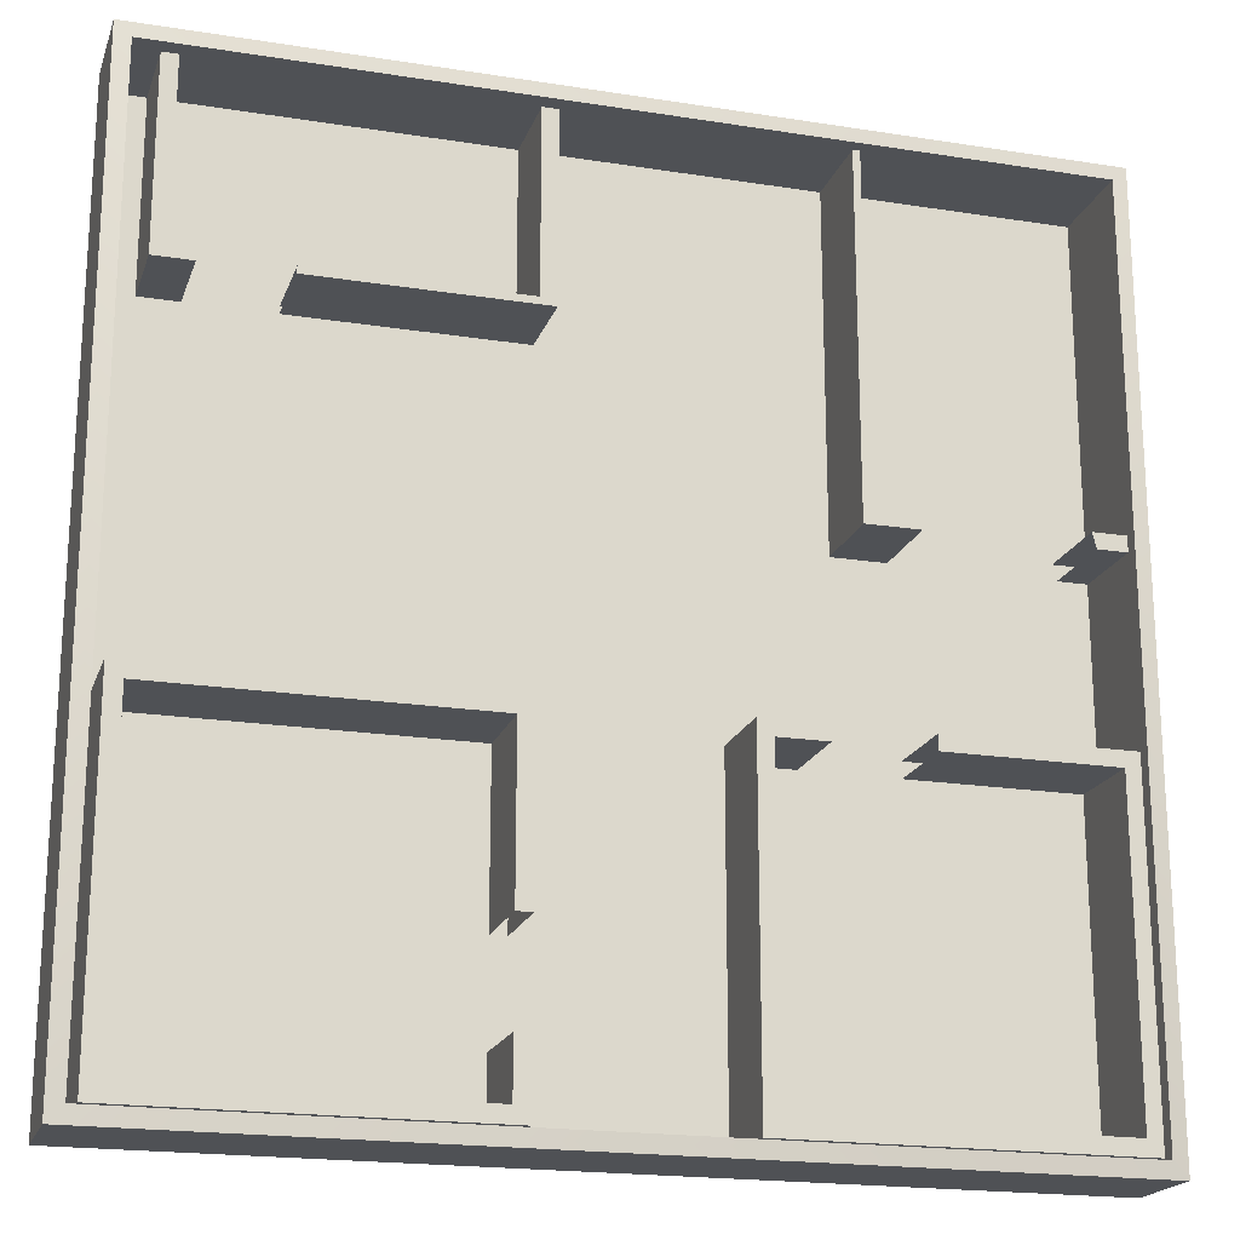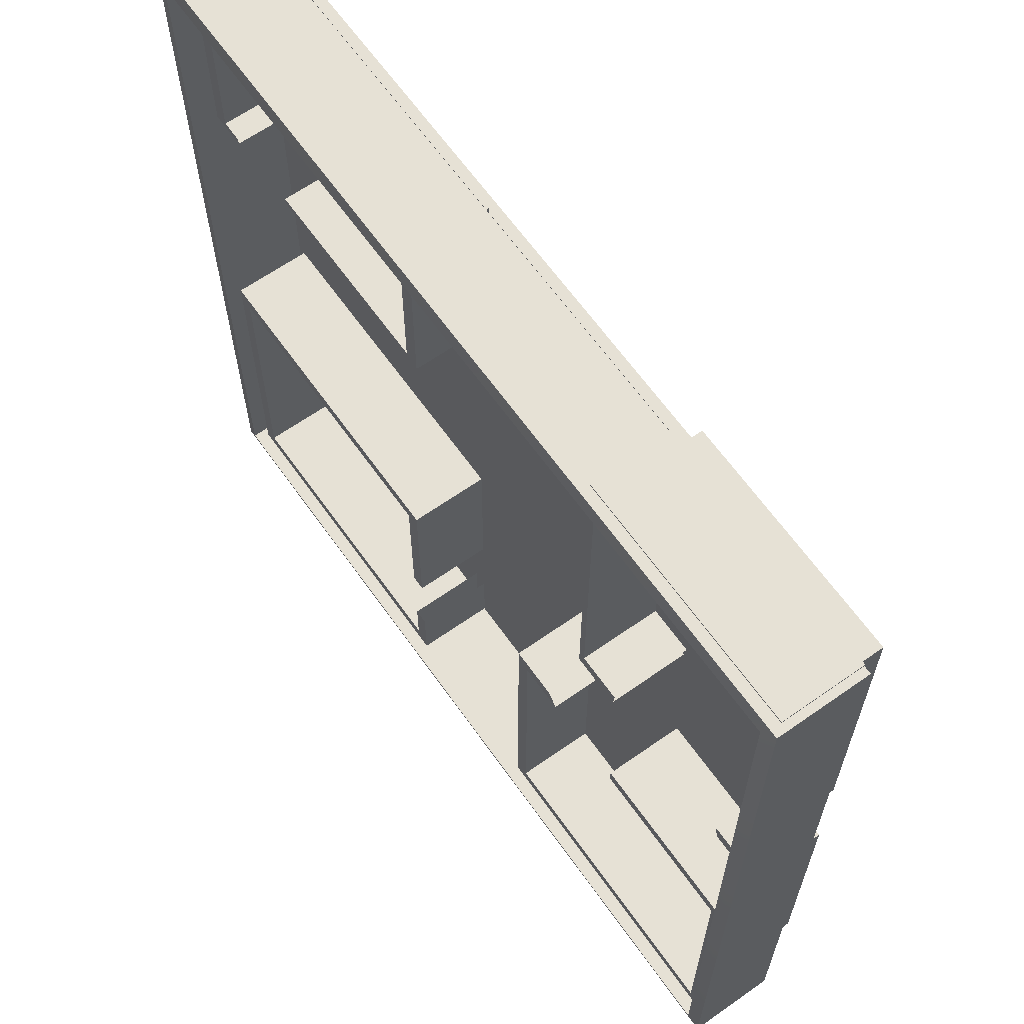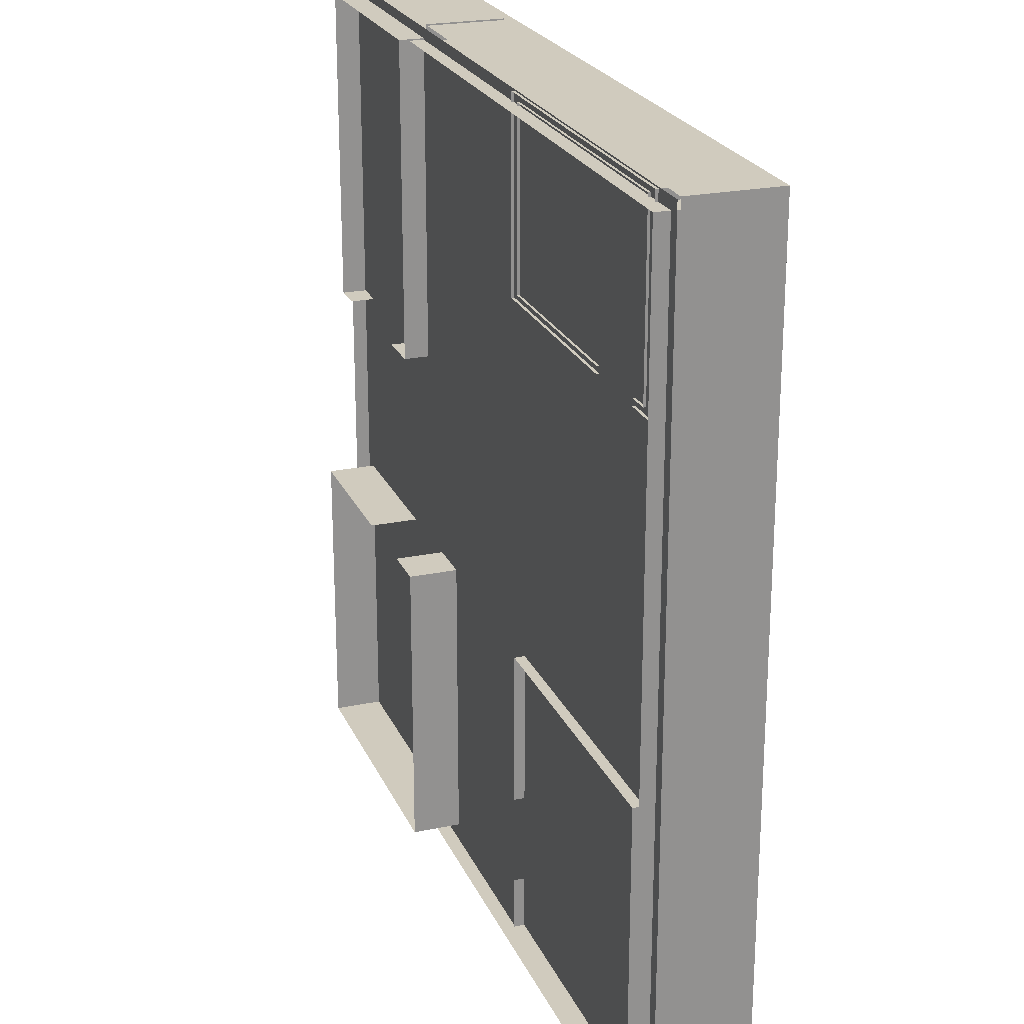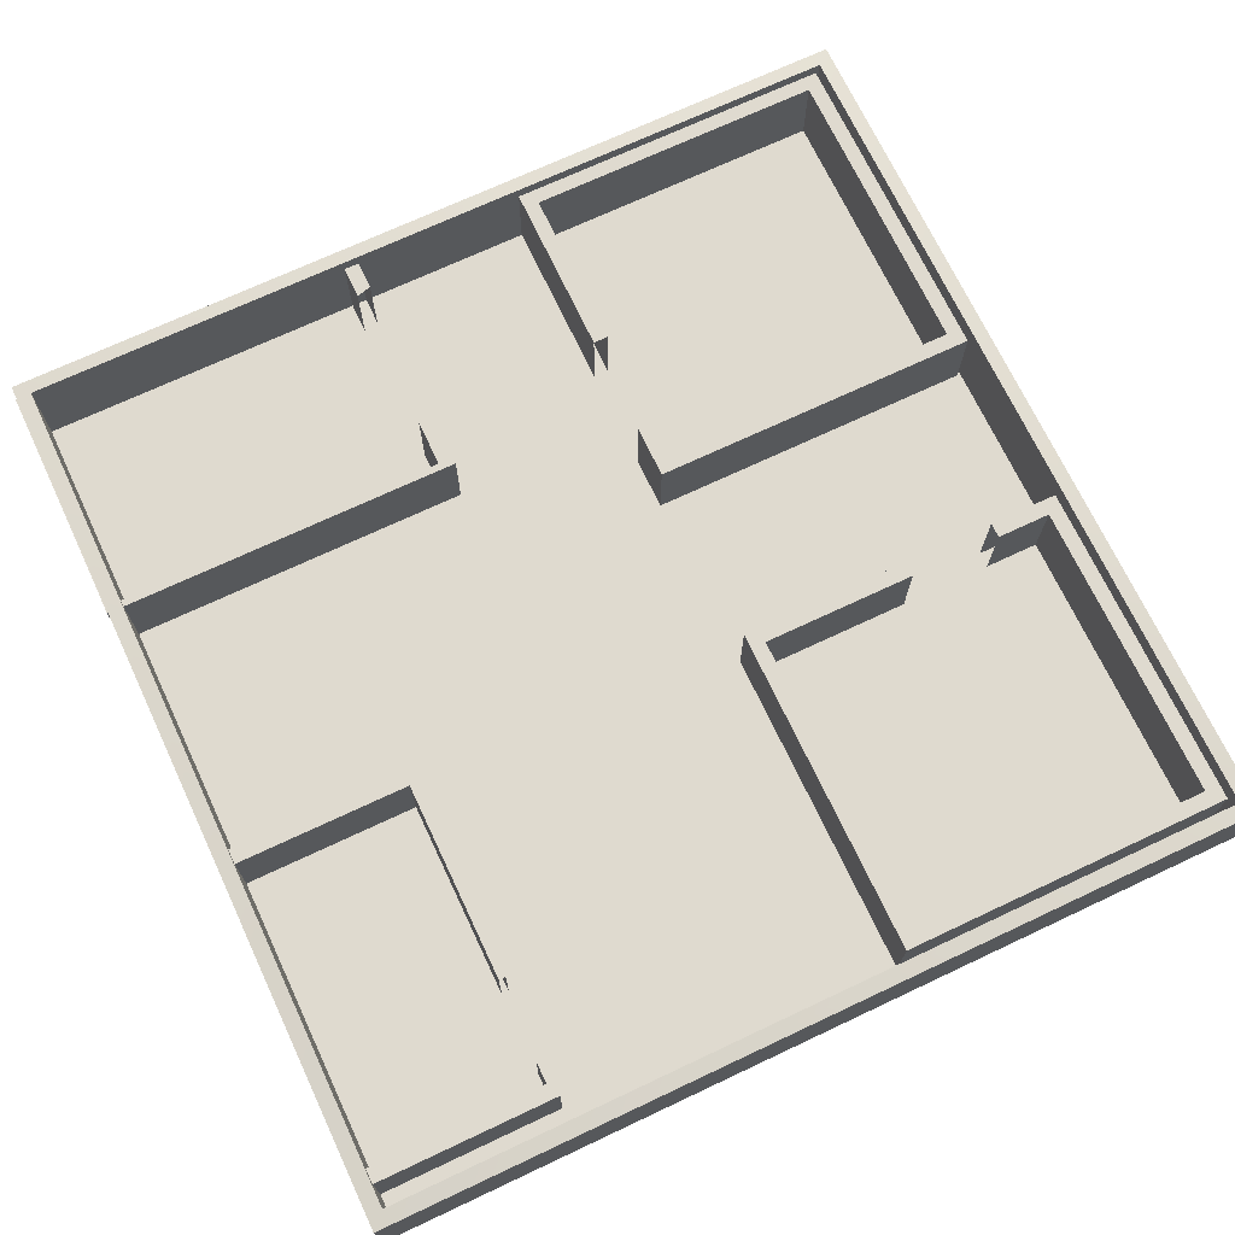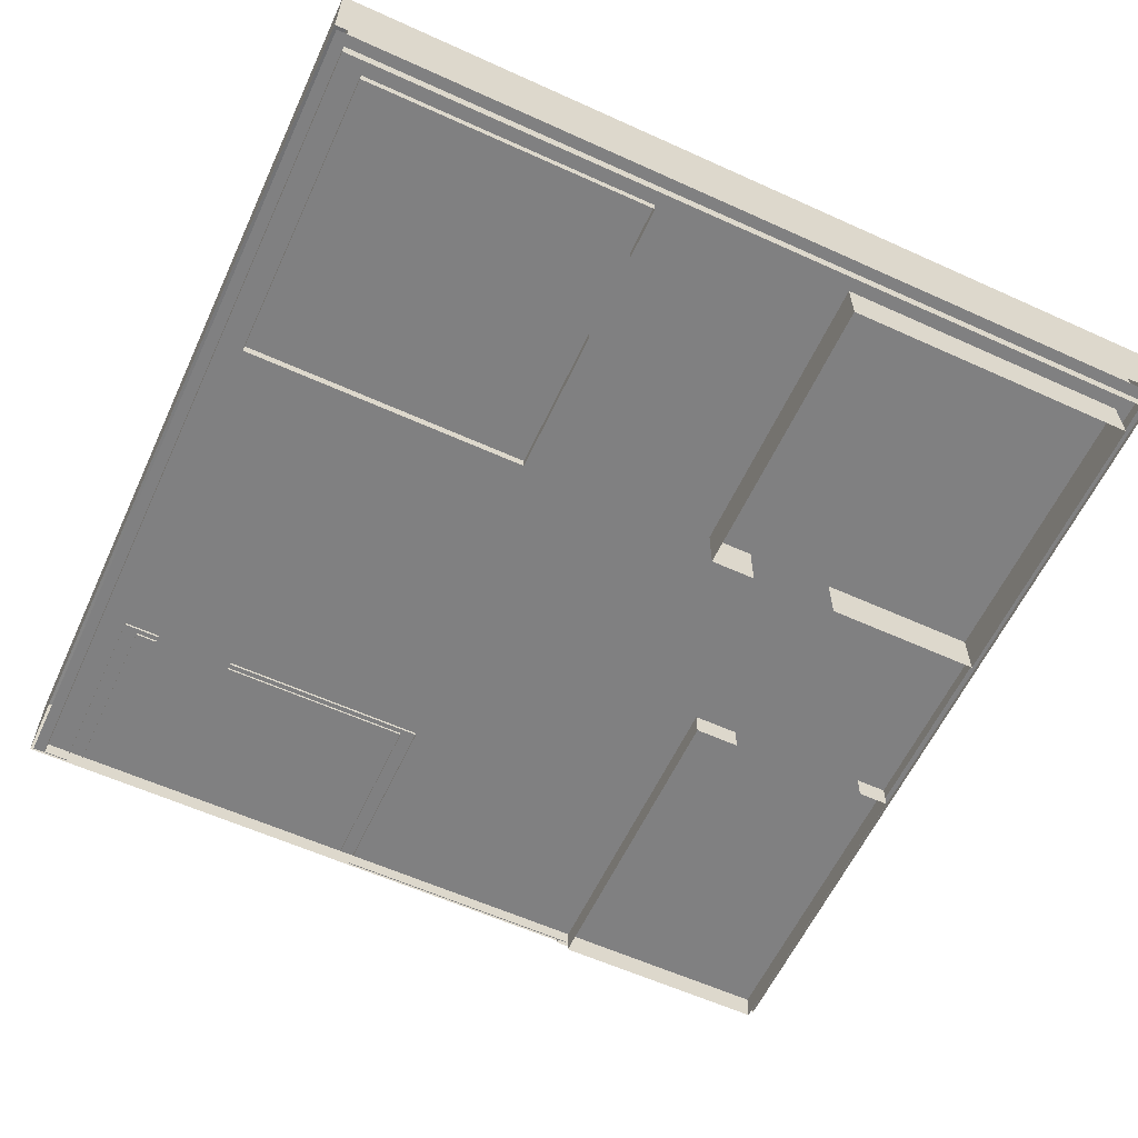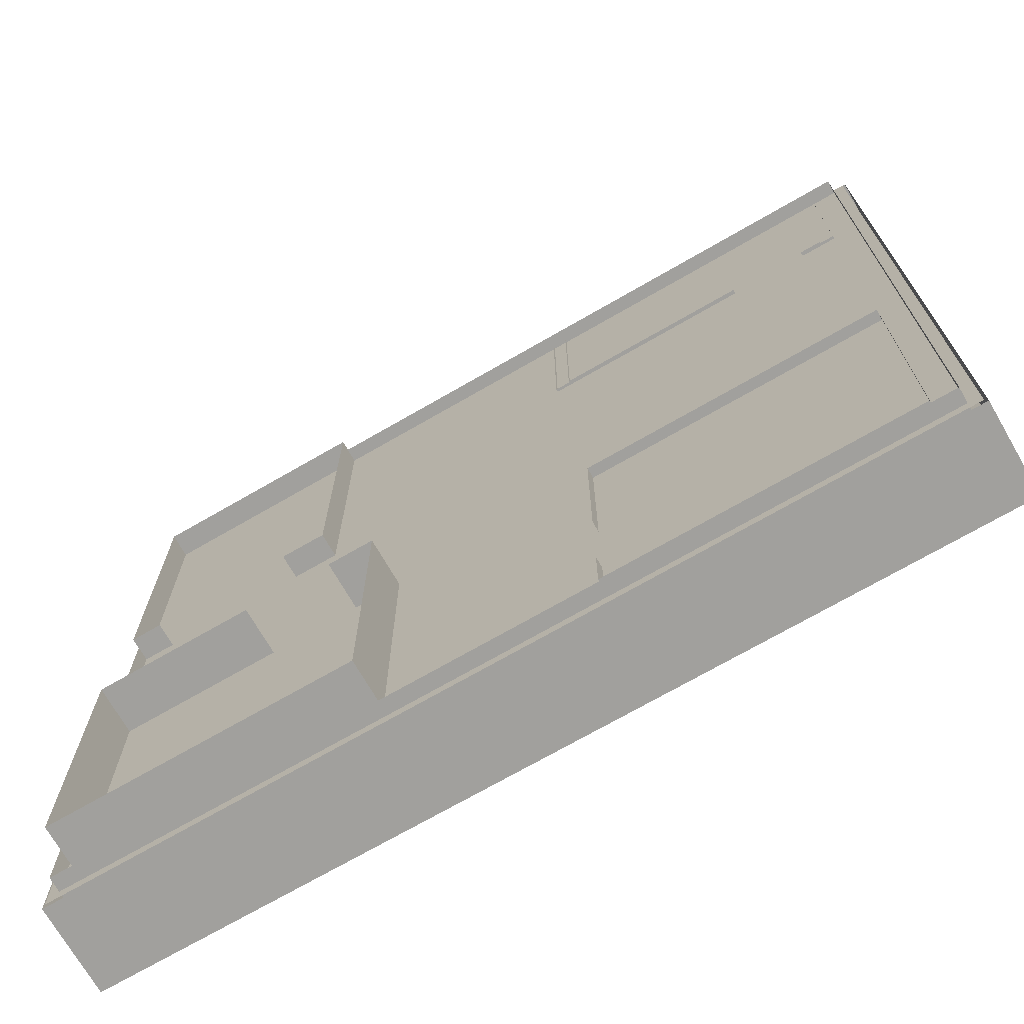
<metadata>
{"format":"obj","ext":"obj","renderer":"f3d","projection":"perspective","resolution":1024,"background":"white","views":[{"elev":-19.6,"azim":163.6,"up":"+Z"},{"elev":64.3,"azim":-125.3,"up":"+Z"},{"elev":23.3,"azim":70.6,"up":"+Z"},{"elev":70.9,"azim":64.8,"up":"+Y"},{"elev":-60.0,"azim":155.1,"up":"+Y"},{"elev":-71.6,"azim":30.0,"up":"+Z"}]}
</metadata>
<code>
v 91.37 17.72 99.5
v 91.37 17.72 55.86
v 15.73 17.72 99.5
v 15.73 17.72 55.86
v 87.94 17.72 97.93
v 87.94 17.72 57.43
v 19.17 17.72 57.43
v 19.17 17.72 97.93
v 91.37 -0.653 99.5
v 91.37 -0.653 55.86
v 15.73 -0.653 55.86
v 15.73 -0.653 99.5
v 87.94 -0.5536 97.93
v 87.94 -0.5536 57.43
v 19.17 -0.5536 57.43
v 19.17 -0.5536 97.93
v 82.94 -0.5536 57.43
v 82.94 17.72 57.43
v 82.94 17.72 55.86
v 82.94 -0.653 55.86
v 64.61 -0.5536 57.43
v 64.61 17.72 57.43
v 64.61 17.72 55.86
v 64.61 -0.653 55.86
v -98.74 18.48 100.9
v -43.23 18.48 100.9
v -98.74 18.48 18.99
v -43.23 18.48 18.99
v -97.17 18.48 97.44
v -44.8 18.48 97.44
v -44.8 18.48 22.43
v -97.17 18.48 22.43
v -98.74 0.1121 100.9
v -43.23 0.1121 100.9
v -43.23 0.1121 18.99
v -98.74 0.1121 18.99
v -97.17 -5.756 97.44
v -44.8 -5.756 97.44
v -44.8 -5.756 22.43
v -97.17 -5.756 22.43
v -55.07 0.1121 18.99
v -55.07 18.48 18.99
v -55.56 18.48 22.43
v -55.56 -5.756 22.43
v -90.58 0.1121 18.99
v -90.58 18.48 18.99
v -89.75 18.48 22.43
v -89.75 -5.756 22.43
v 19.28 18.48 -20.7
v 94.92 18.48 -20.7
v 19.28 18.48 -96.34
v 94.92 18.48 -96.34
v 22.72 18.48 -24.13
v 91.49 18.48 -24.13
v 91.49 18.48 -92.9
v 22.72 18.48 -92.9
v 19.28 0.1121 -20.7
v 94.92 0.1121 -20.7
v 94.92 0.1121 -96.34
v 19.28 0.1121 -96.34
v 22.72 -2.428 -24.13
v 91.49 -2.428 -24.13
v 91.49 -2.428 -92.9
v 22.72 -2.428 -92.9
v 19.28 0.1121 -59.61
v 19.28 18.48 -59.61
v 22.72 18.48 -59.61
v 22.72 -2.428 -59.61
v 19.28 0.1121 -80.54
v 19.28 18.48 -80.54
v 22.72 18.48 -80.54
v 22.72 -2.428 -80.54
v -97.25 18.48 -20.7
v -21.61 18.48 -20.7
v -97.25 18.48 -96.34
v -21.61 18.48 -96.34
v -93.82 18.48 -24.13
v -25.05 18.48 -24.13
v -25.05 18.48 -92.9
v -93.82 18.48 -92.9
v -97.25 0.1121 -20.7
v -21.61 0.1121 -20.7
v -21.61 0.1121 -96.34
v -97.25 0.1121 -96.34
v -93.82 -11.36 -24.13
v -25.05 -11.36 -24.13
v -25.05 -11.36 -92.9
v -93.82 -11.36 -92.9
v -56.71 -11.36 -24.13
v -56.71 18.48 -24.13
v -56.71 18.48 -20.7
v -56.71 0.1121 -20.7
v -35.89 -11.36 -24.13
v -35.89 18.48 -24.13
v -33.53 18.48 -20.7
v -33.53 0.1121 -20.7
v -100.5 20.86 100.5
v 100.5 20.86 100.5
v -100.5 20.86 -100.5
v 100.5 20.86 -100.5
v -97.13 21.43 97.13
v 97.13 21.43 97.13
v 97.13 21.43 -97.13
v -97.13 21.43 -97.13
v -100.5 0.2981 100.5
v 100.5 0.2981 100.5
v 100.5 0.2981 -100.5
v -100.5 0.2981 -100.5
v -97.13 -3.391 97.13
v 97.13 -3.391 97.13
v 97.13 -3.391 -97.13
v -97.13 -3.391 -97.13
v -99.84 0 99.84
v -79.87 0 99.84
v -59.9 0 99.84
v -39.94 0 99.84
v -19.97 0 99.84
v 0 0 99.84
v 19.97 0 99.84
v 39.94 0 99.84
v 59.9 0 99.84
v 79.87 0 99.84
v 99.84 -1e-05 99.84
v -99.84 0 79.87
v -79.87 0 79.87
v -59.9 0 79.87
v -39.94 0 79.87
v -19.97 0 79.87
v 0 0 79.87
v 19.97 0 79.87
v 39.94 0 79.87
v 59.9 0 79.87
v 79.87 0 79.87
v 99.84 0 79.87
v -99.84 0 59.9
v -79.87 0 59.9
v -59.9 0 59.9
v -39.94 0 59.9
v -19.97 0 59.9
v 0 0 59.9
v 19.97 0 59.9
v 39.94 0 59.9
v 59.9 0 59.9
v 79.87 0 59.9
v 99.84 0 59.9
v -99.84 0 39.94
v -79.87 0 39.94
v -59.9 0 39.94
v -39.94 0 39.94
v -19.97 0 39.94
v 0 0 39.94
v 19.97 0 39.94
v 39.94 0 39.94
v 59.9 0 39.94
v 79.87 0 39.94
v 99.84 0 39.94
v -99.84 0 19.97
v -79.87 0 19.97
v -59.9 0 19.97
v -39.94 0 19.97
v -19.97 0 19.97
v 0 0 19.97
v 19.97 0 19.97
v 39.94 0 19.97
v 59.9 0 19.97
v 79.87 0 19.97
v 99.84 0 19.97
v -99.84 0 0
v -79.87 0 0
v -59.9 0 0
v -39.94 0 0
v -19.97 0 0
v 0 0 0
v 19.97 0 0
v 39.94 0 0
v 59.9 0 0
v 79.87 0 0
v 99.84 0 0
v -99.84 0 -19.97
v -79.87 0 -19.97
v -59.9 0 -19.97
v -39.94 0 -19.97
v -19.97 0 -19.97
v 0 0 -19.97
v 19.97 0 -19.97
v 39.94 0 -19.97
v 59.9 0 -19.97
v 79.87 0 -19.97
v 99.84 0 -19.97
v -99.84 0 -39.94
v -79.87 0 -39.94
v -59.9 0 -39.94
v -39.94 0 -39.94
v -19.97 0 -39.94
v 0 0 -39.94
v 19.97 0 -39.94
v 39.94 0 -39.94
v 59.9 0 -39.94
v 79.87 0 -39.94
v 99.84 0 -39.94
v -99.84 0 -59.9
v -79.87 0 -59.9
v -59.9 0 -59.9
v -39.94 0 -59.9
v -19.97 0 -59.9
v 0 0 -59.9
v 19.97 0 -59.9
v 39.94 0 -59.9
v 59.9 0 -59.9
v 79.87 0 -59.9
v 99.84 0 -59.9
v -99.84 0 -79.87
v -79.87 0 -79.87
v -59.9 0 -79.87
v -39.94 0 -79.87
v -19.97 0 -79.87
v 0 0 -79.87
v 19.97 0 -79.87
v 39.94 0 -79.87
v 59.9 0 -79.87
v 79.87 0 -79.87
v 99.84 0 -79.87
v -99.84 0 -99.84
v -79.87 0 -99.84
v -59.9 0 -99.84
v -39.94 0 -99.84
v -19.97 0 -99.84
v 0 0 -99.84
v 19.97 0 -99.84
v 39.94 0 -99.84
v 59.9 0 -99.84
v 79.87 0 -99.84
v 99.84 0 -99.84
f 9 10 2 1
f 3 4 11 12
f 23 24 11 4
f 12 9 1 3
f 1 2 6 5
f 22 23 4 7
f 4 3 8 7
f 3 1 5 8
f 5 6 14 13
f 21 22 7 15
f 7 8 16 15
f 8 5 13 16
f 6 18 17 14
f 2 19 18 6
f 10 20 19 2
f 33 34 26 25
f 41 42 28 35
f 34 35 28 26
f 36 33 25 27
f 25 26 30 29
f 26 28 31 30
f 28 42 43 31
f 27 25 29 32
f 29 30 38 37
f 30 31 39 38
f 31 43 44 39
f 32 29 37 40
f 27 46 45 36
f 47 46 27 32
f 48 47 32 40
f 57 58 50 49
f 51 52 59 60
f 58 59 52 50
f 60 69 70 51
f 49 50 54 53
f 50 52 55 54
f 52 51 56 55
f 51 70 71 56
f 53 54 62 61
f 54 55 63 62
f 55 56 64 63
f 56 71 72 64
f 66 65 57 49
f 67 66 49 53
f 68 67 53 61
f 95 96 82 74
f 75 76 83 84
f 82 83 76 74
f 84 81 73 75
f 94 95 74 78
f 74 76 79 78
f 76 75 80 79
f 75 73 77 80
f 93 94 78 86
f 78 79 87 86
f 79 80 88 87
f 80 77 85 88
f 77 90 89 85
f 73 91 90 77
f 81 92 91 73
f 105 106 98 97
f 99 100 107 108
f 106 107 100 98
f 108 105 97 99
f 97 98 102 101
f 98 100 103 102
f 100 99 104 103
f 99 97 101 104
f 101 102 110 109
f 102 103 111 110
f 103 104 112 111
f 104 101 109 112
f 113 114 125 124
f 114 115 126 125
f 115 116 127 126
f 116 117 128 127
f 117 118 129 128
f 118 119 130 129
f 119 120 131 130
f 120 121 132 131
f 121 122 133 132
f 122 123 134 133
f 124 125 136 135
f 125 126 137 136
f 126 127 138 137
f 127 128 139 138
f 128 129 140 139
f 129 130 141 140
f 130 131 142 141
f 131 132 143 142
f 132 133 144 143
f 133 134 145 144
f 135 136 147 146
f 136 137 148 147
f 137 138 149 148
f 138 139 150 149
f 139 140 151 150
f 140 141 152 151
f 141 142 153 152
f 142 143 154 153
f 143 144 155 154
f 144 145 156 155
f 146 147 158 157
f 147 148 159 158
f 148 149 160 159
f 149 150 161 160
f 150 151 162 161
f 151 152 163 162
f 152 153 164 163
f 153 154 165 164
f 154 155 166 165
f 155 156 167 166
f 157 158 169 168
f 158 159 170 169
f 159 160 171 170
f 160 161 172 171
f 161 162 173 172
f 162 163 174 173
f 163 164 175 174
f 164 165 176 175
f 165 166 177 176
f 166 167 178 177
f 168 169 180 179
f 169 170 181 180
f 170 171 182 181
f 171 172 183 182
f 172 173 184 183
f 173 174 185 184
f 174 175 186 185
f 175 176 187 186
f 176 177 188 187
f 177 178 189 188
f 179 180 191 190
f 180 181 192 191
f 181 182 193 192
f 182 183 194 193
f 183 184 195 194
f 184 185 196 195
f 185 186 197 196
f 186 187 198 197
f 187 188 199 198
f 188 189 200 199
f 190 191 202 201
f 191 192 203 202
f 192 193 204 203
f 193 194 205 204
f 194 195 206 205
f 195 196 207 206
f 196 197 208 207
f 197 198 209 208
f 198 199 210 209
f 199 200 211 210
f 201 202 213 212
f 202 203 214 213
f 203 204 215 214
f 204 205 216 215
f 205 206 217 216
f 206 207 218 217
f 207 208 219 218
f 208 209 220 219
f 209 210 221 220
f 210 211 222 221
f 212 213 224 223
f 213 214 225 224
f 214 215 226 225
f 215 216 227 226
f 216 217 228 227
f 217 218 229 228
f 218 219 230 229
f 219 220 231 230
f 220 221 232 231
f 221 222 233 232

</code>
